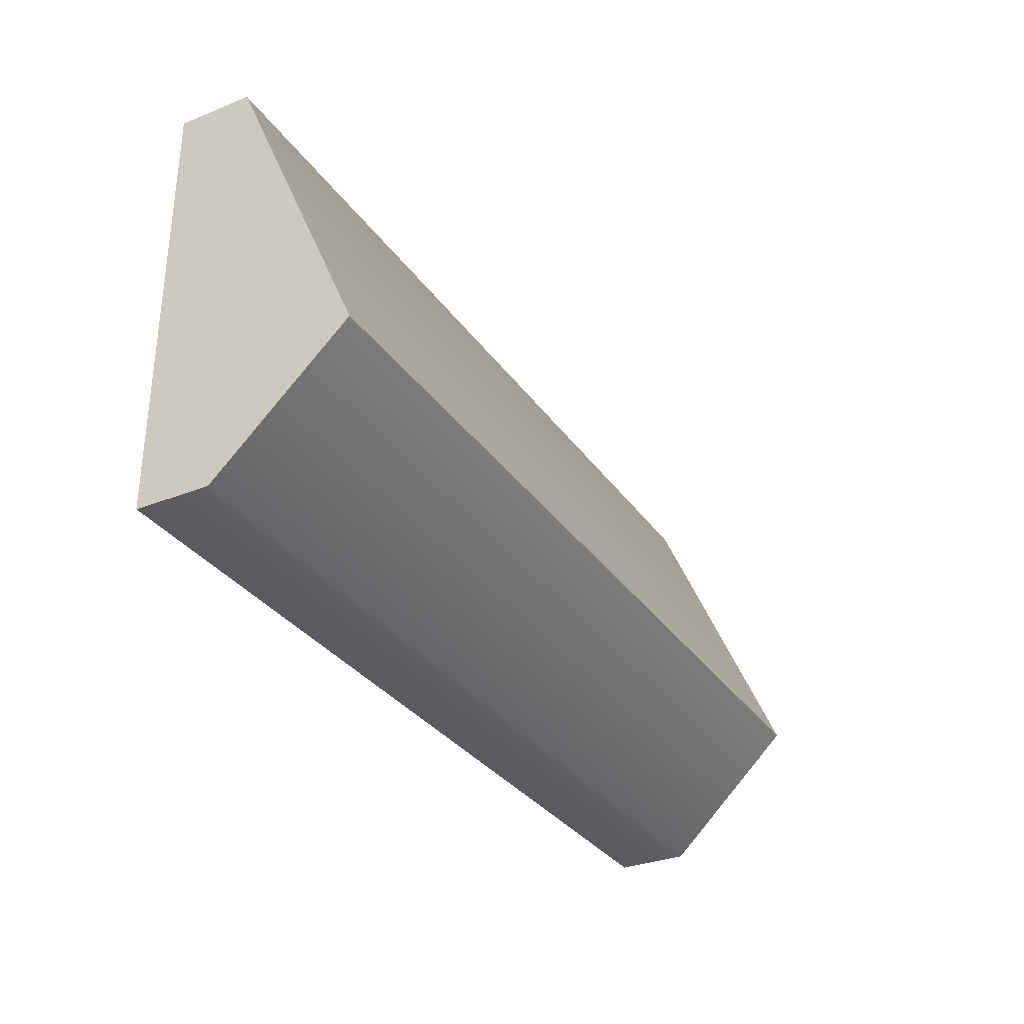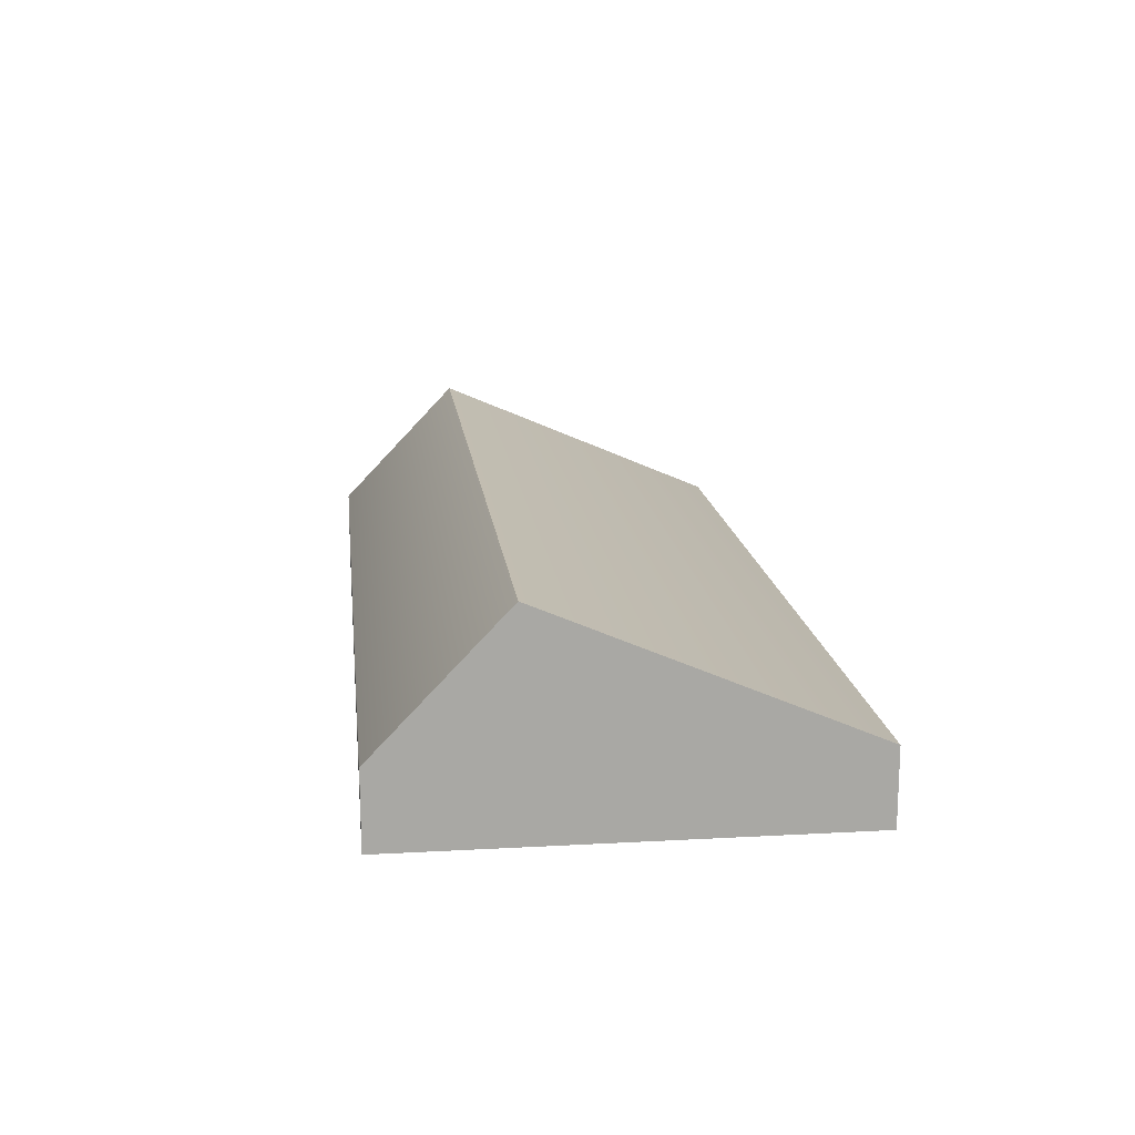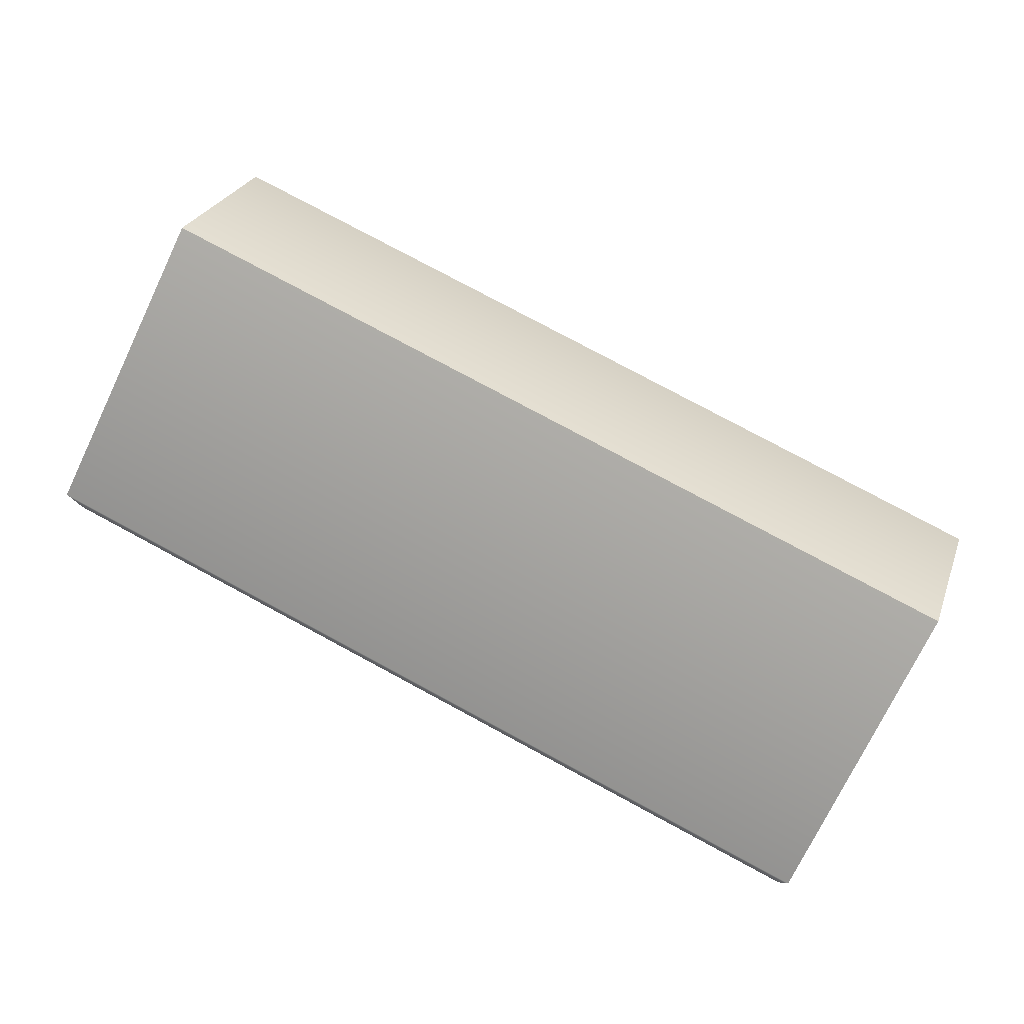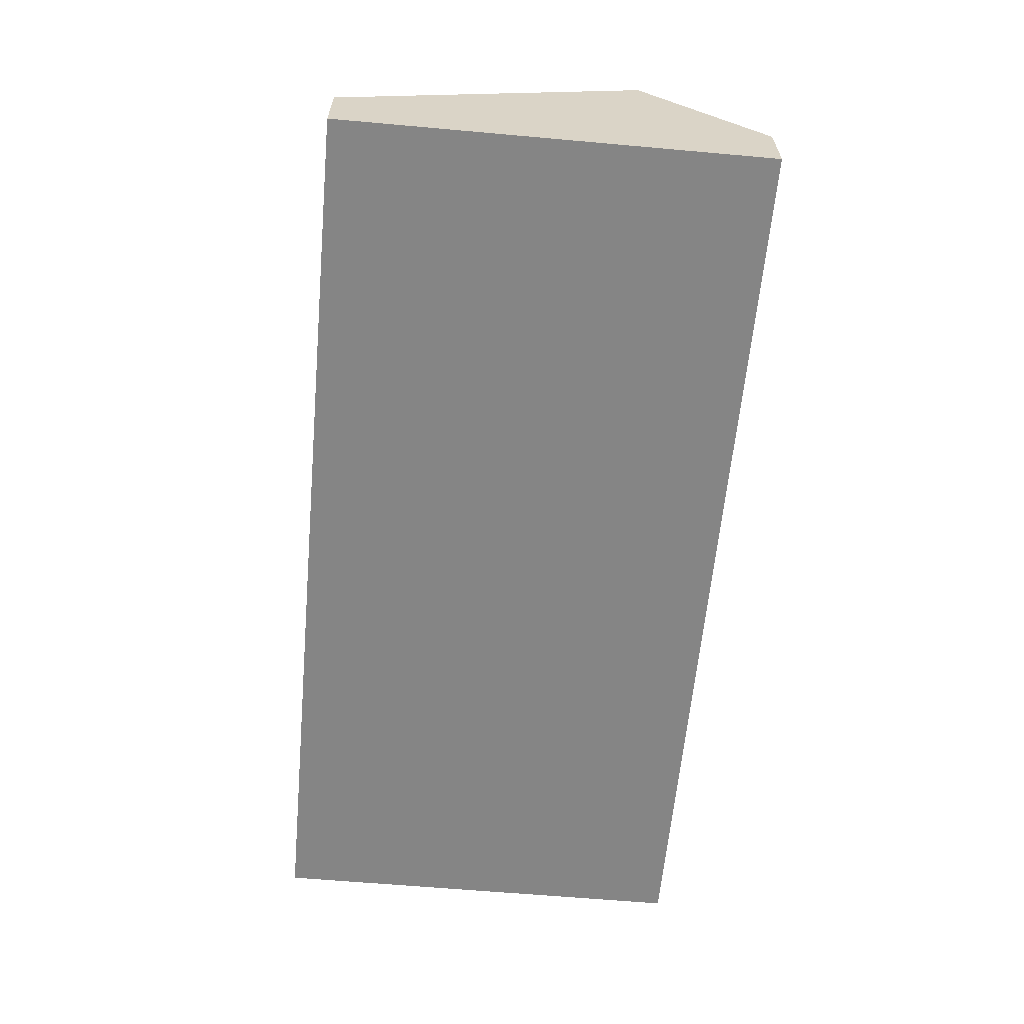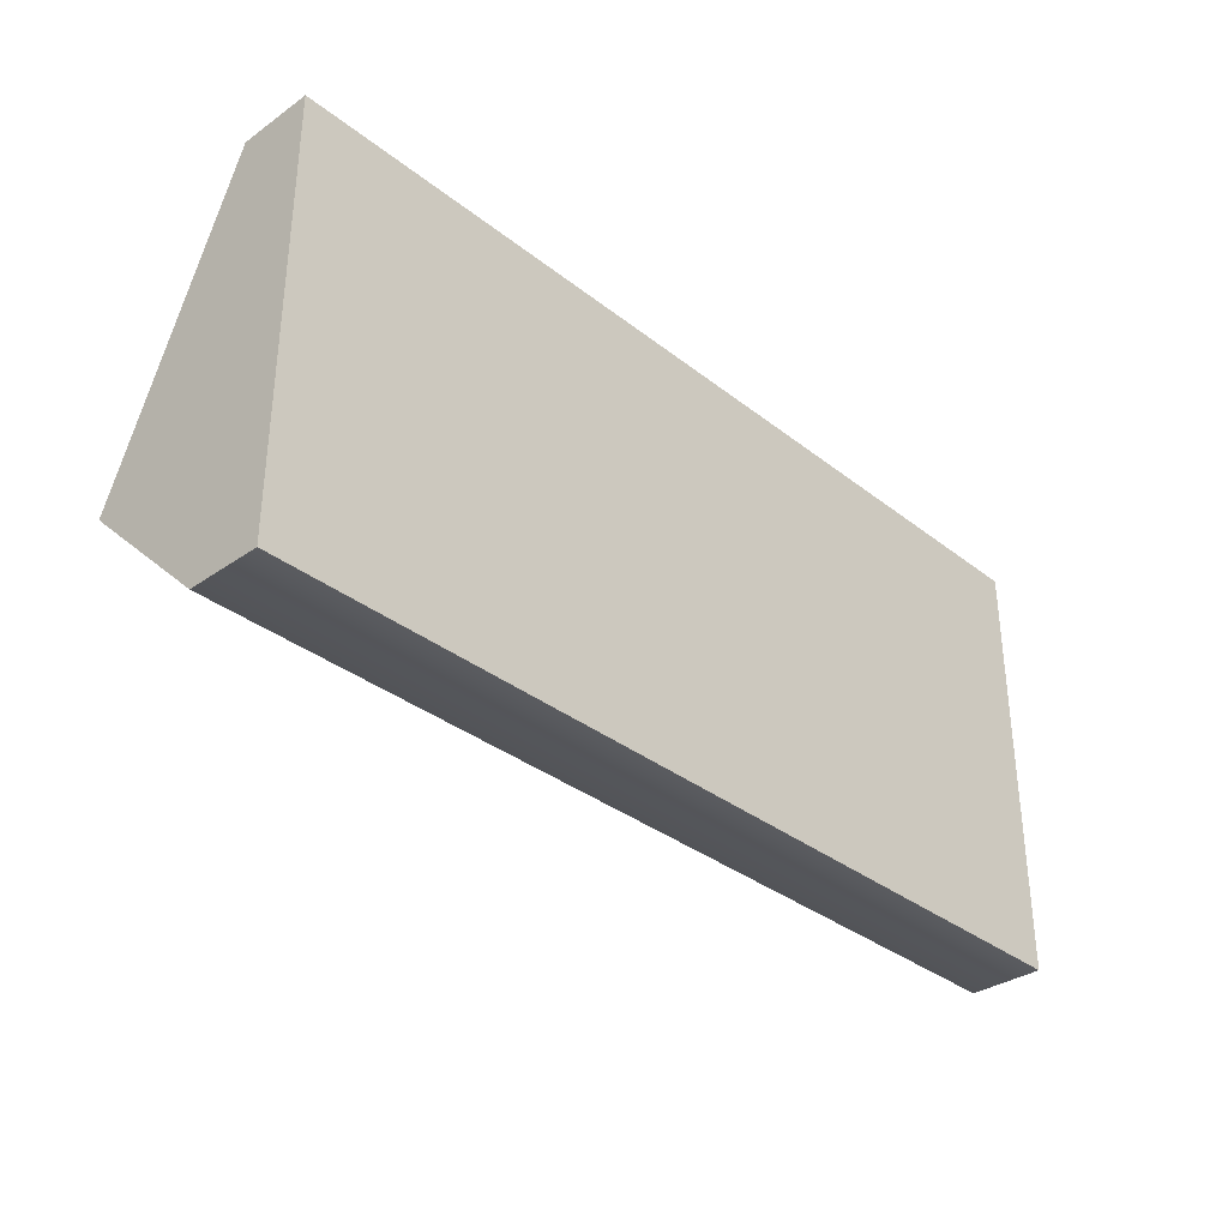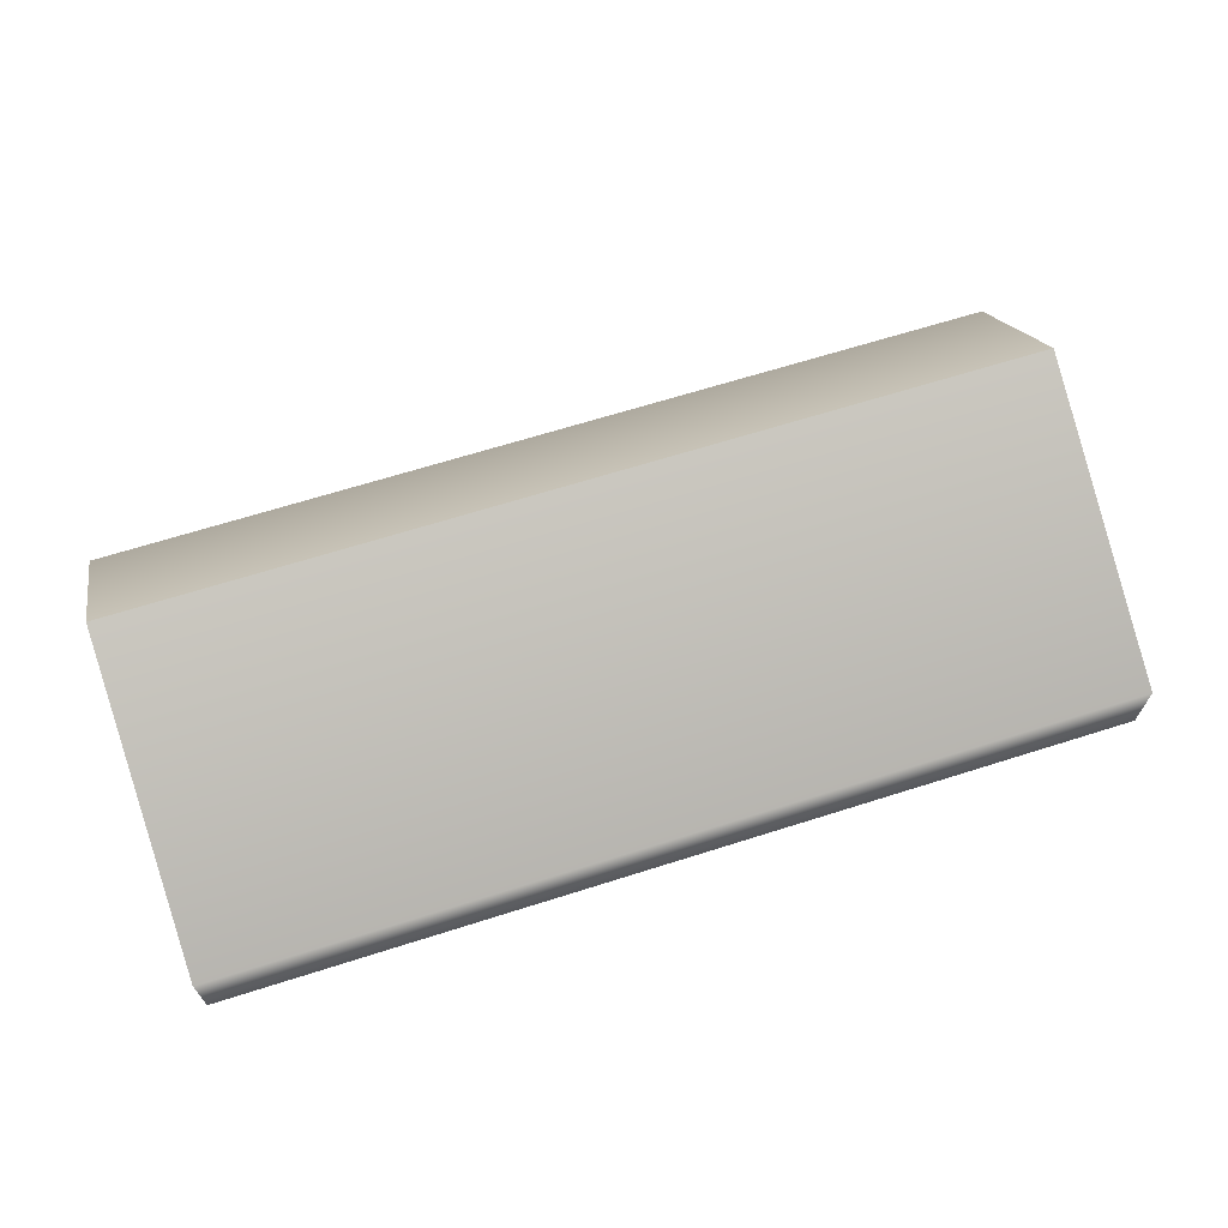
<metadata>
{"format":"obj","ext":"obj","renderer":"f3d","projection":"perspective","resolution":1024,"background":"white","views":[{"elev":-32.0,"azim":-60.9,"up":"+Y"},{"elev":15.5,"azim":83.4,"up":"+Z"},{"elev":79.2,"azim":-151.8,"up":"+Z"},{"elev":-61.7,"azim":-95.2,"up":"+Z"},{"elev":-33.9,"azim":133.4,"up":"+Y"},{"elev":66.7,"azim":162.4,"up":"+Z"}]}
</metadata>
<code>
v -6.922 -3.27 1.11
v 6.922 -3.27 1.11
v -6.922 3.27 1.11
v 6.922 3.27 1.11
v -6.922 3.27 0
v 6.922 3.27 0
v -6.922 -3.27 0
v 6.922 -3.27 0
v -6.922 -1.377 3.088
v -6.922 0 0
v 6.922 0 0
v 6.922 -1.377 3.088
f 1 2 12 9
f 3 4 6 5
f 10 11 8 7
f 7 8 2 1
f 2 8 11 12
f 7 1 9 10
f 10 9 3 5
f 5 6 11 10
f 12 11 6 4
f 9 12 4 3

</code>
